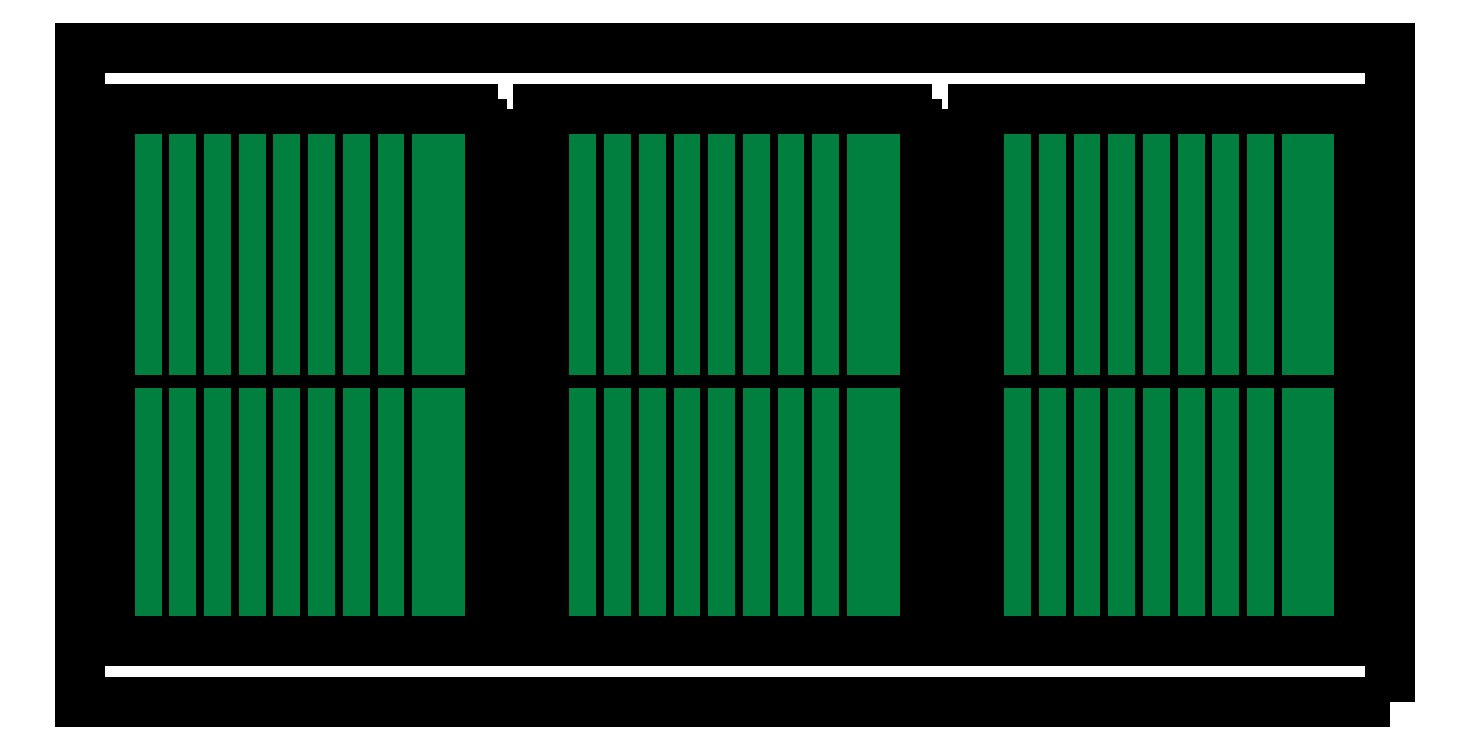
<metadata>
{"format":"dxf","ext":"dxf","renderer":"ezdxf+matplotlib","layout":"modelspace","background":"white","min_lineweight":24,"dpi":150}
</metadata>
<code>
0
SECTION
2
ENTITIES
0
INSERT
8
LAYER_1
2
BLOCK_2
10
0
20
0
30
0
0
POLYLINE
8
LAYER_1
66
     1
10
0
20
0
30
0
70
     1
0
VERTEX
8
LAYER_1
10
96
20
-48
30
0
0
VERTEX
8
LAYER_1
10
0
20
-48
30
0
0
VERTEX
8
LAYER_1
10
0
20
0
30
0
0
VERTEX
8
LAYER_1
10
96
20
0
30
0
0
SEQEND
8
LAYER_1
0
ENDSEC
0
EOF

</code>
